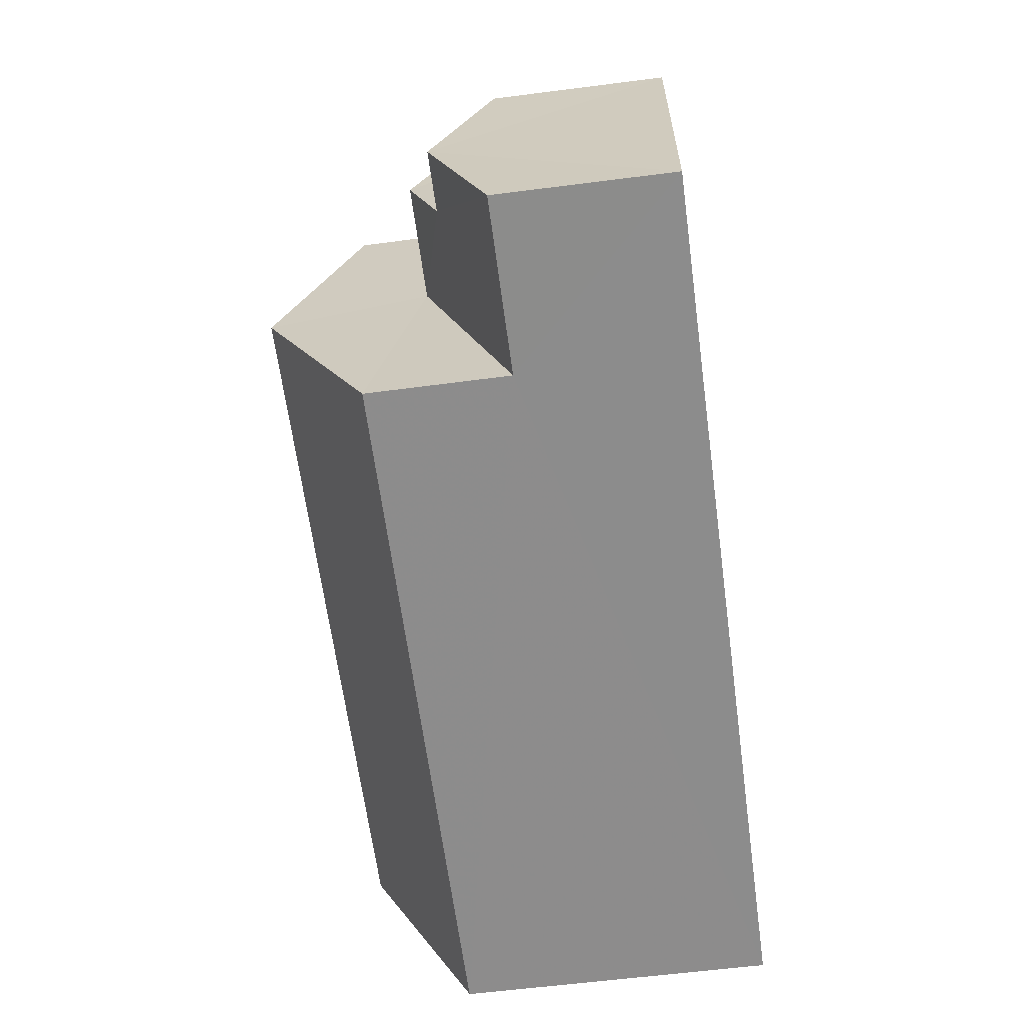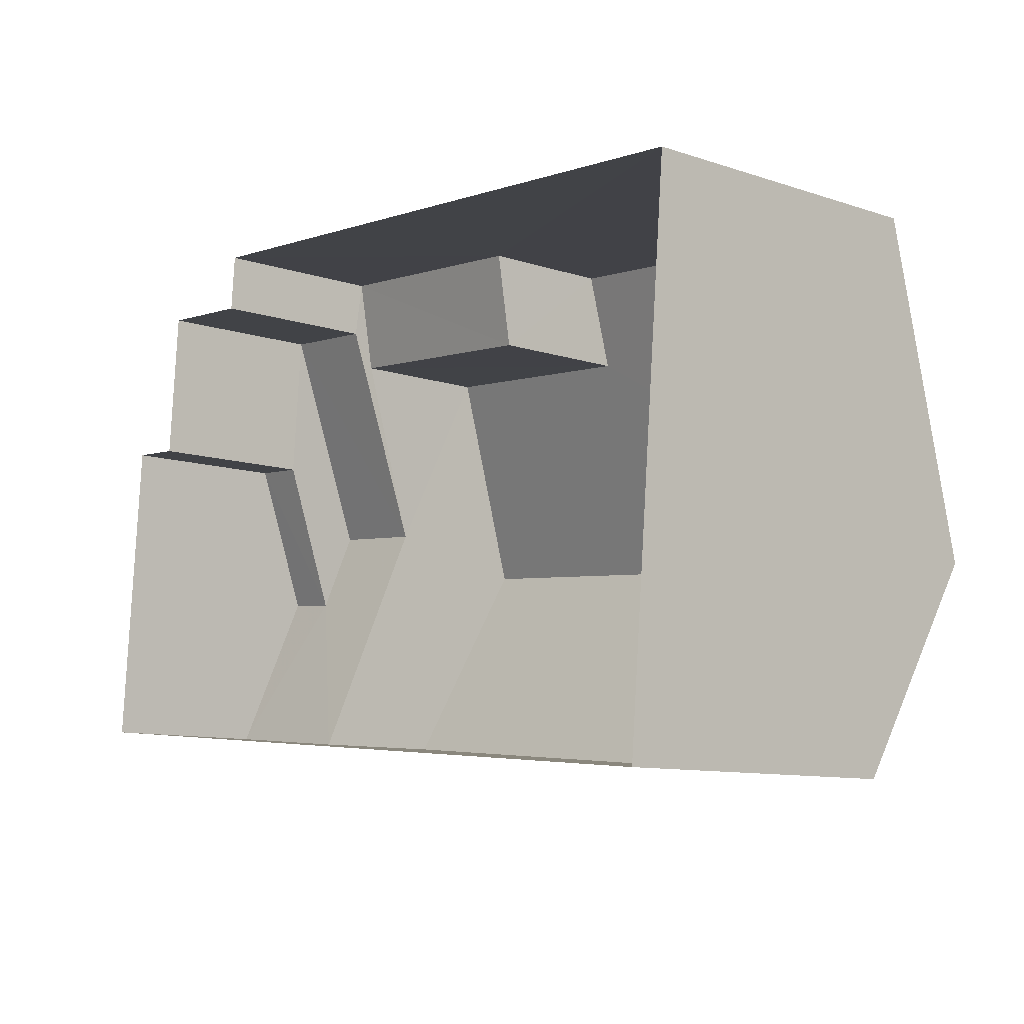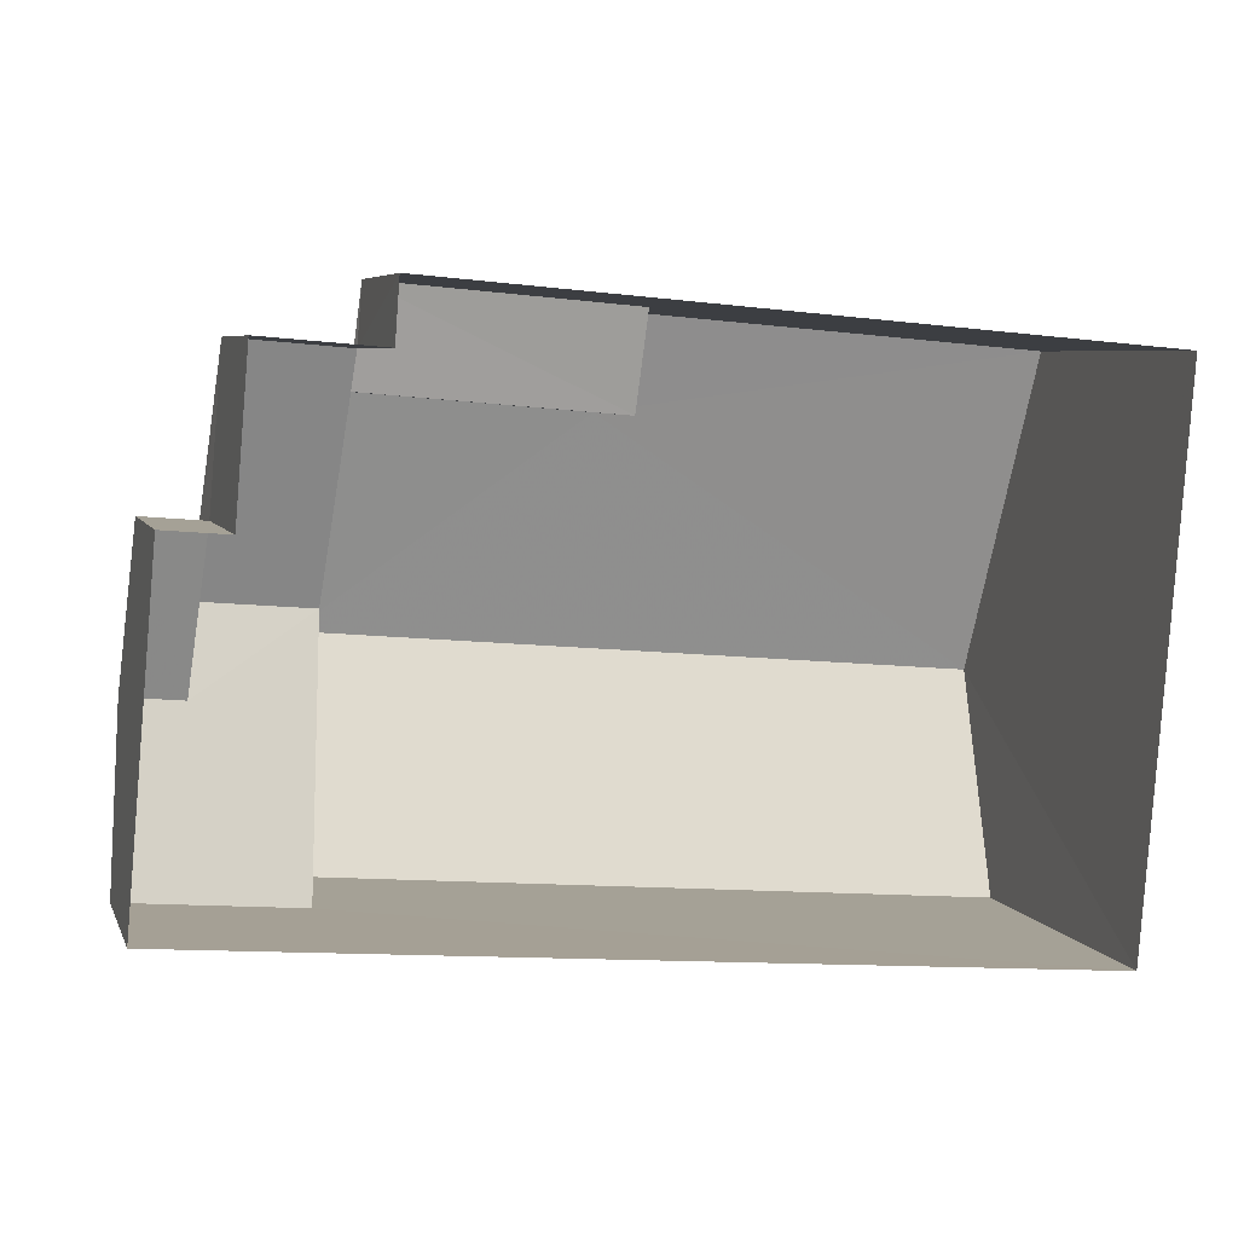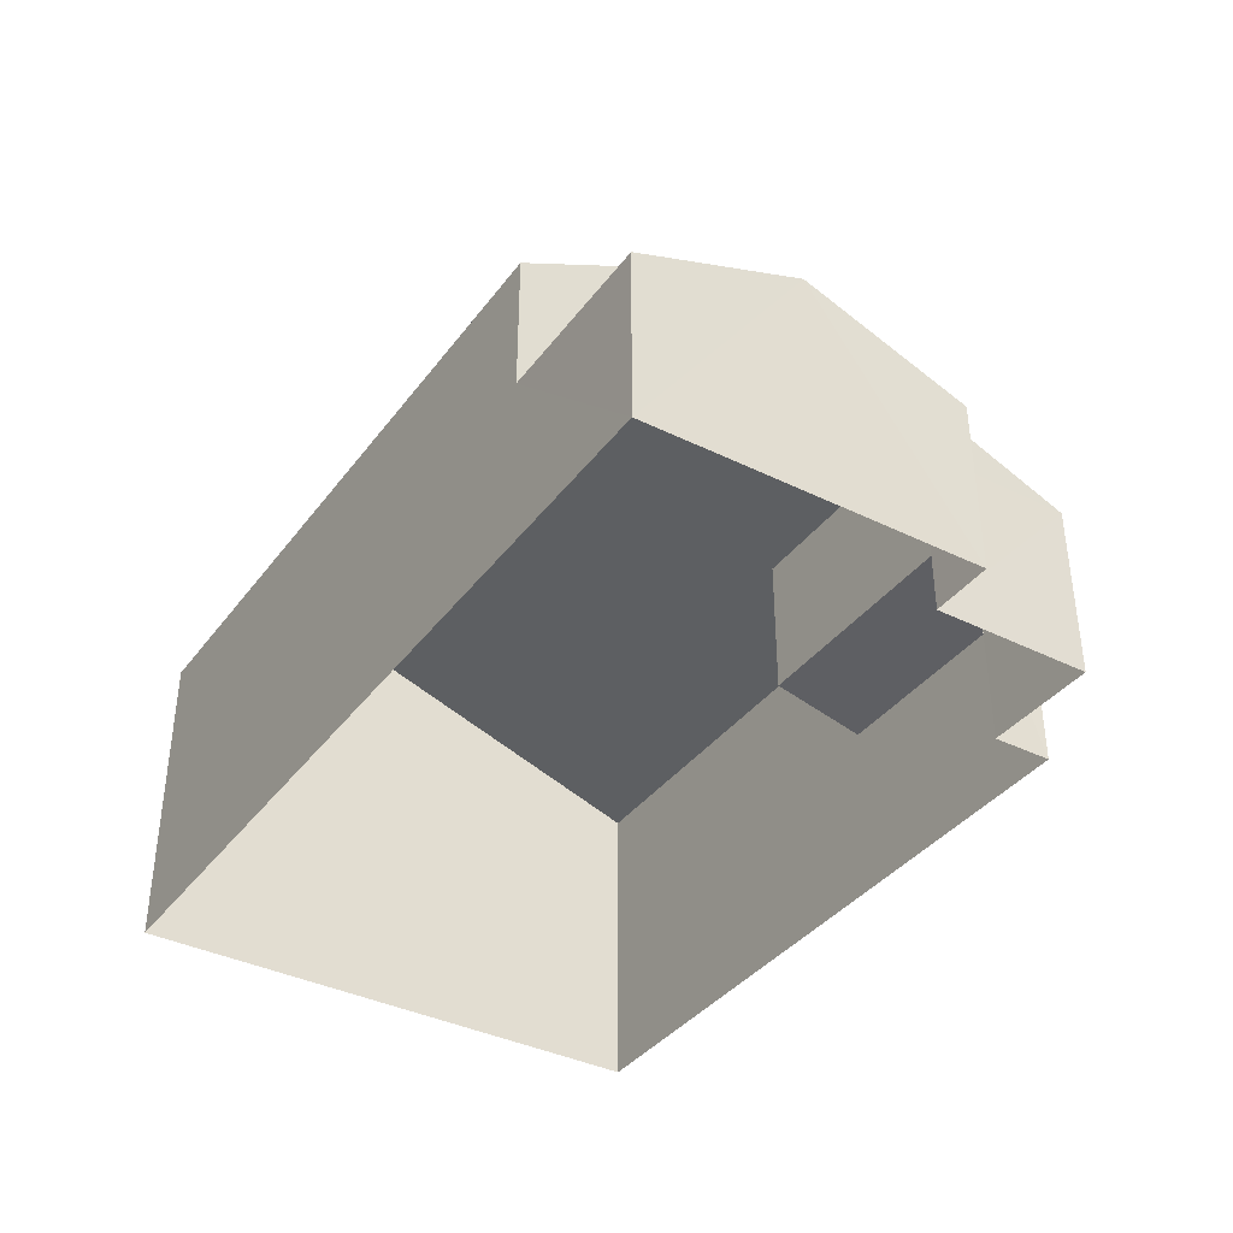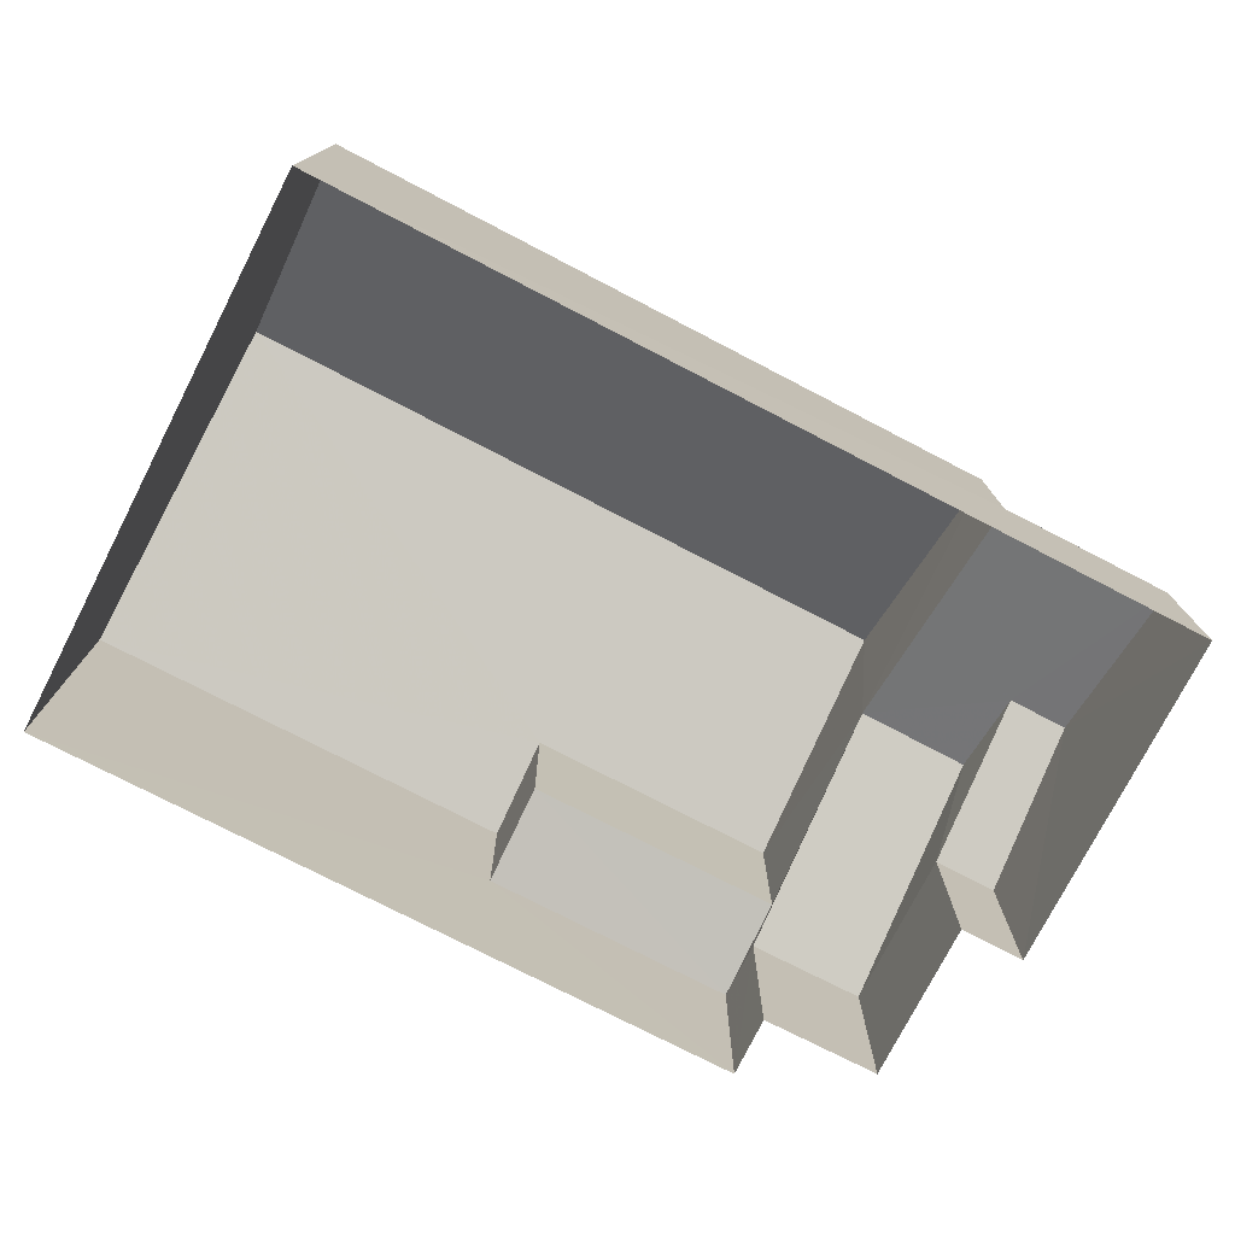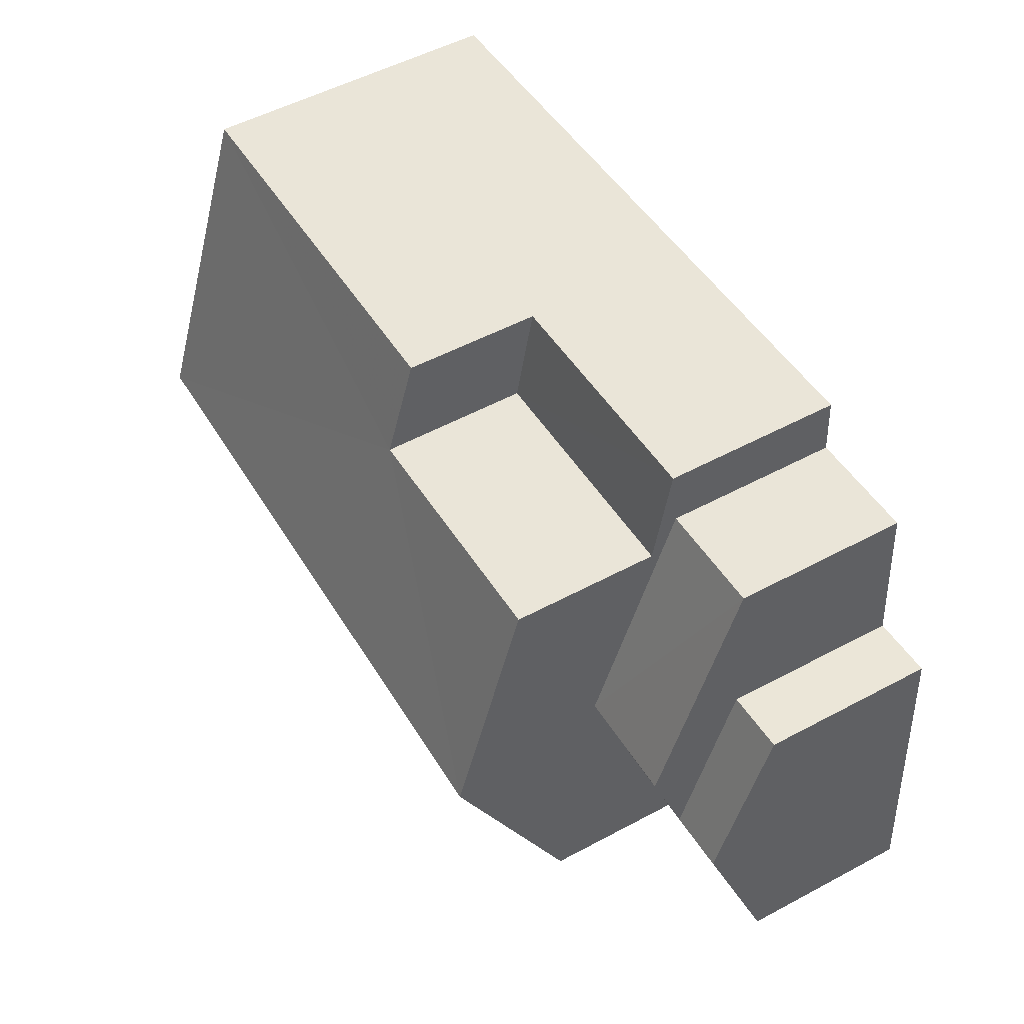
<metadata>
{"format":"obj","ext":"obj","renderer":"f3d","projection":"perspective","resolution":1024,"background":"white","views":[{"elev":-59.4,"azim":97.7,"up":"+Y"},{"elev":-10.0,"azim":-130.1,"up":"+Y"},{"elev":6.0,"azim":164.5,"up":"+Y"},{"elev":-37.8,"azim":62.5,"up":"+Z"},{"elev":-75.8,"azim":-22.4,"up":"+Z"},{"elev":52.9,"azim":60.2,"up":"+Y"}]}
</metadata>
<code>
v -3.156e+05 4.022e+04 5.293
v -3.156e+05 4.022e+04 5.289
v -3.156e+05 4.021e+04 5.29
v -3.156e+05 4.021e+04 5.286
v -3.156e+05 4.021e+04 5.288
v -3.156e+05 4.022e+04 5.29
v -3.156e+05 4.021e+04 5.288
v -3.156e+05 4.022e+04 5.289
v -3.156e+05 4.022e+04 8.287
v -3.156e+05 4.022e+04 8.286
v -3.156e+05 4.022e+04 7.962
v -3.156e+05 4.022e+04 7.963
v -3.156e+05 4.022e+04 7.891
v -3.156e+05 4.021e+04 9.28
v -3.156e+05 4.021e+04 9.28
v -3.156e+05 4.022e+04 7.891
v -3.156e+05 4.021e+04 8.814
v -3.156e+05 4.021e+04 8.814
v -3.156e+05 4.021e+04 7.89
v -3.156e+05 4.021e+04 7.89
v -3.156e+05 4.021e+04 11.67
v -3.156e+05 4.022e+04 10.5
v -3.156e+05 4.021e+04 11.68
v -3.156e+05 4.022e+04 10.01
v -3.156e+05 4.022e+04 10.5
v -3.156e+05 4.022e+04 10.01
v -3.156e+05 4.021e+04 7.888
v -3.156e+05 4.021e+04 7.889
v -3.156e+05 4.021e+04 10
v -3.156e+05 4.021e+04 10.01
f 1 2 3
f 4 3 5
f 1 6 2
f 4 5 7
f 5 2 8
f 3 2 5
f 9 10 11
f 12 9 11
f 13 14 15
f 13 16 14
f 17 18 19
f 20 17 19
f 21 22 23
f 23 22 24
f 21 25 22
f 24 22 26
f 27 17 28
f 28 17 14
f 27 18 17
f 14 17 15
f 23 29 21
f 23 30 29
f 20 19 7
f 5 20 7
f 24 1 23
f 1 3 23
f 3 30 23
f 29 30 28
f 30 3 28
f 28 4 27
f 28 3 4
f 14 29 28
f 29 14 21
f 21 14 25
f 6 16 2
f 14 16 10
f 11 16 6
f 10 16 11
f 25 14 10
f 11 6 12
f 26 12 24
f 24 12 1
f 12 6 1
f 9 26 22
f 9 12 26
f 27 4 18
f 4 7 18
f 7 19 18
f 16 8 2
f 16 13 8
f 10 22 25
f 10 9 22
f 20 5 13
f 17 20 15
f 5 8 13
f 20 13 15

</code>
